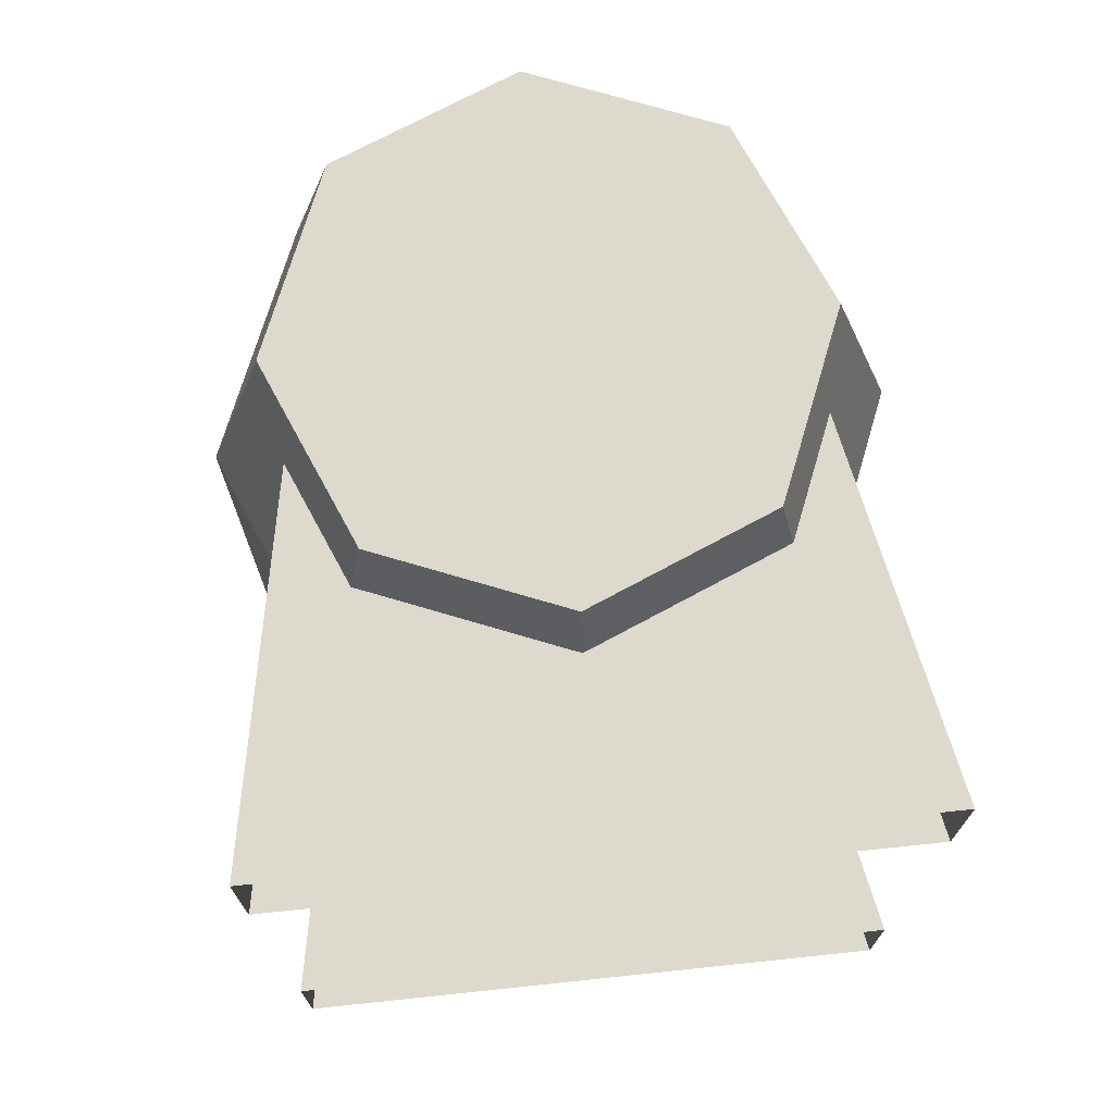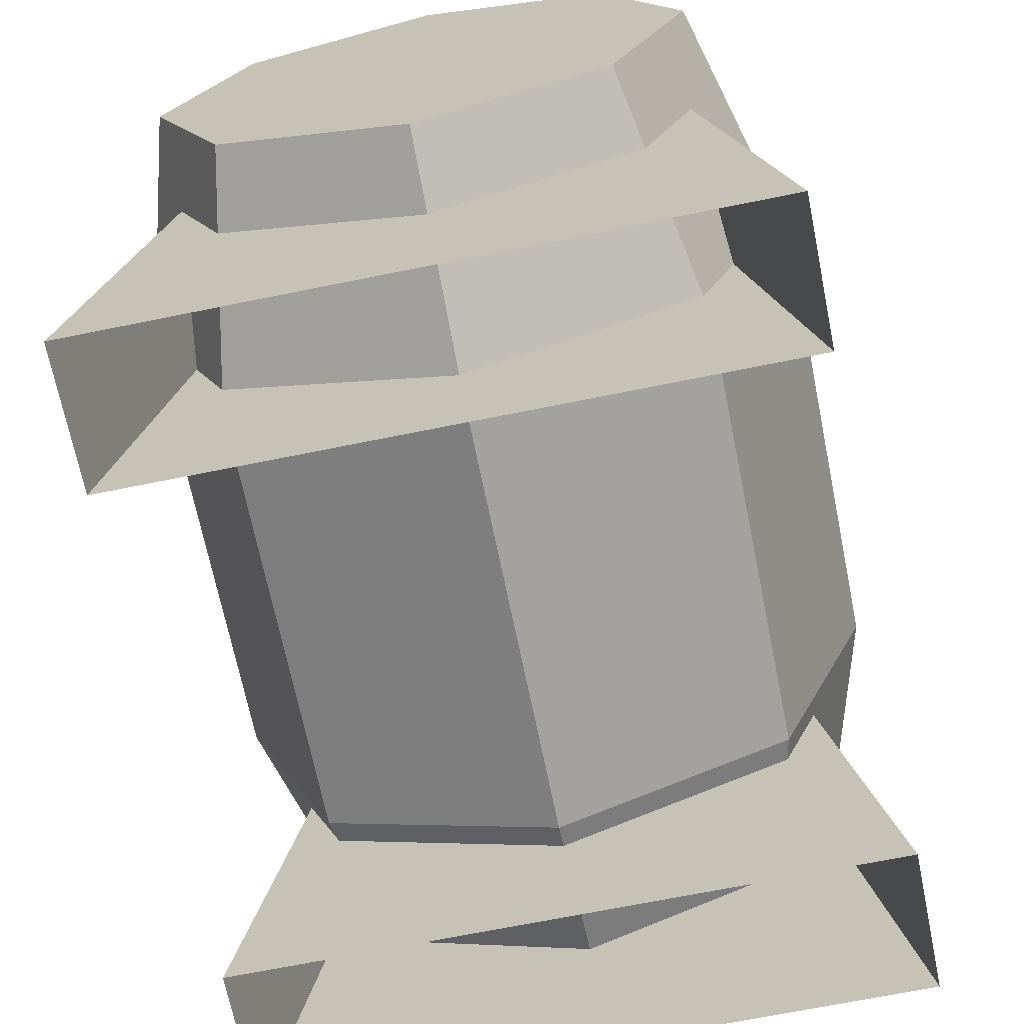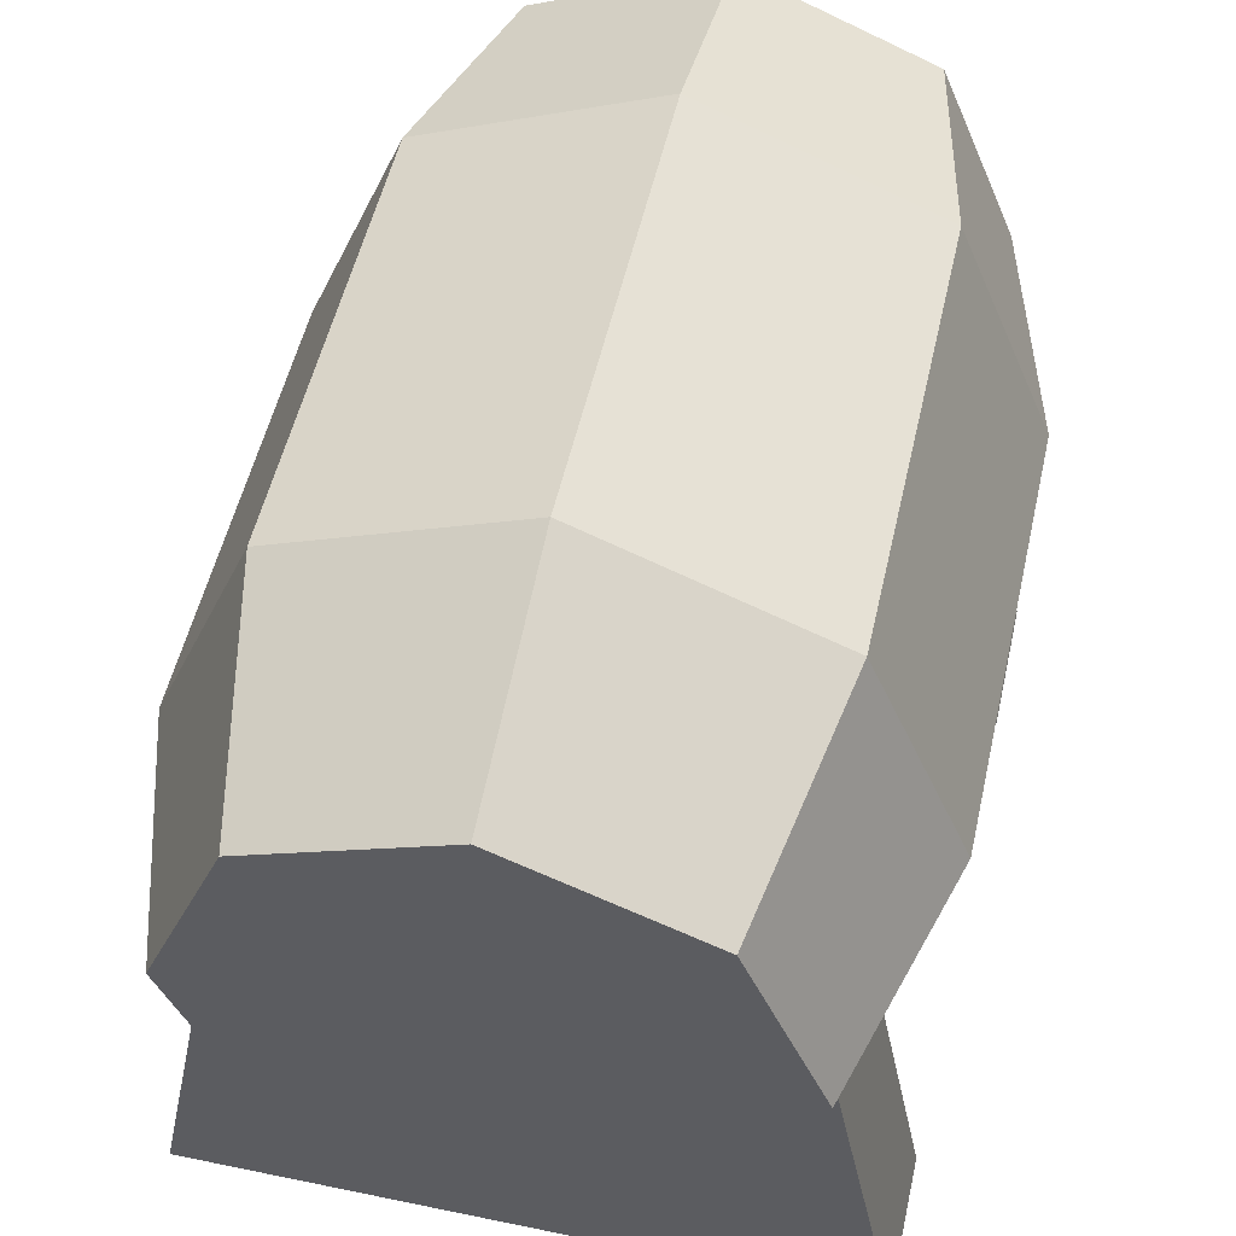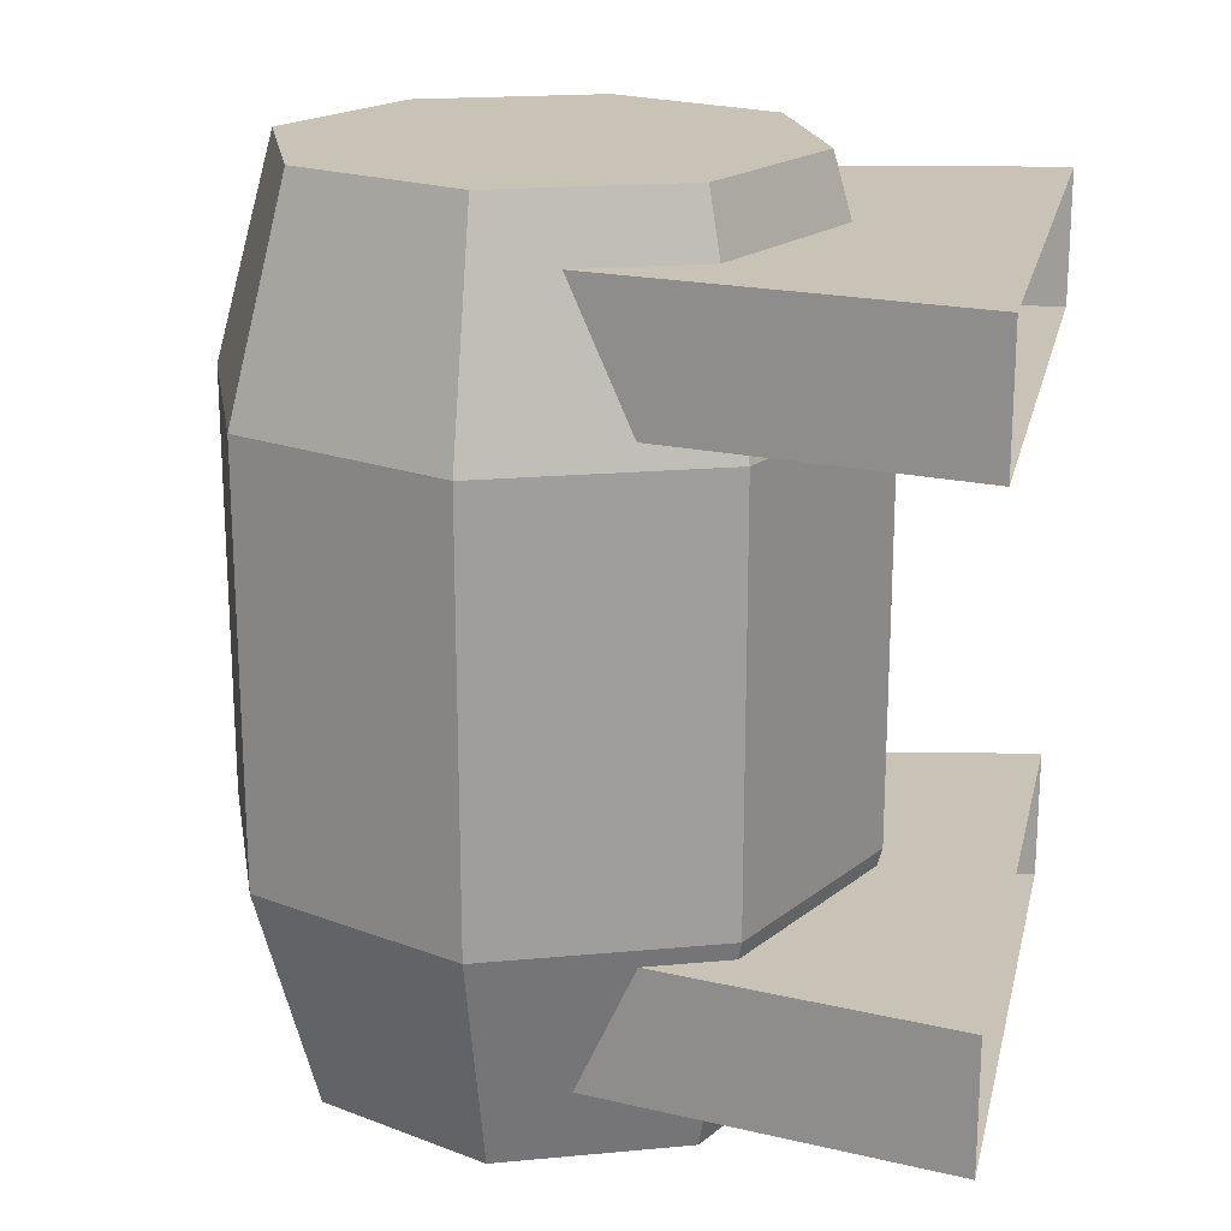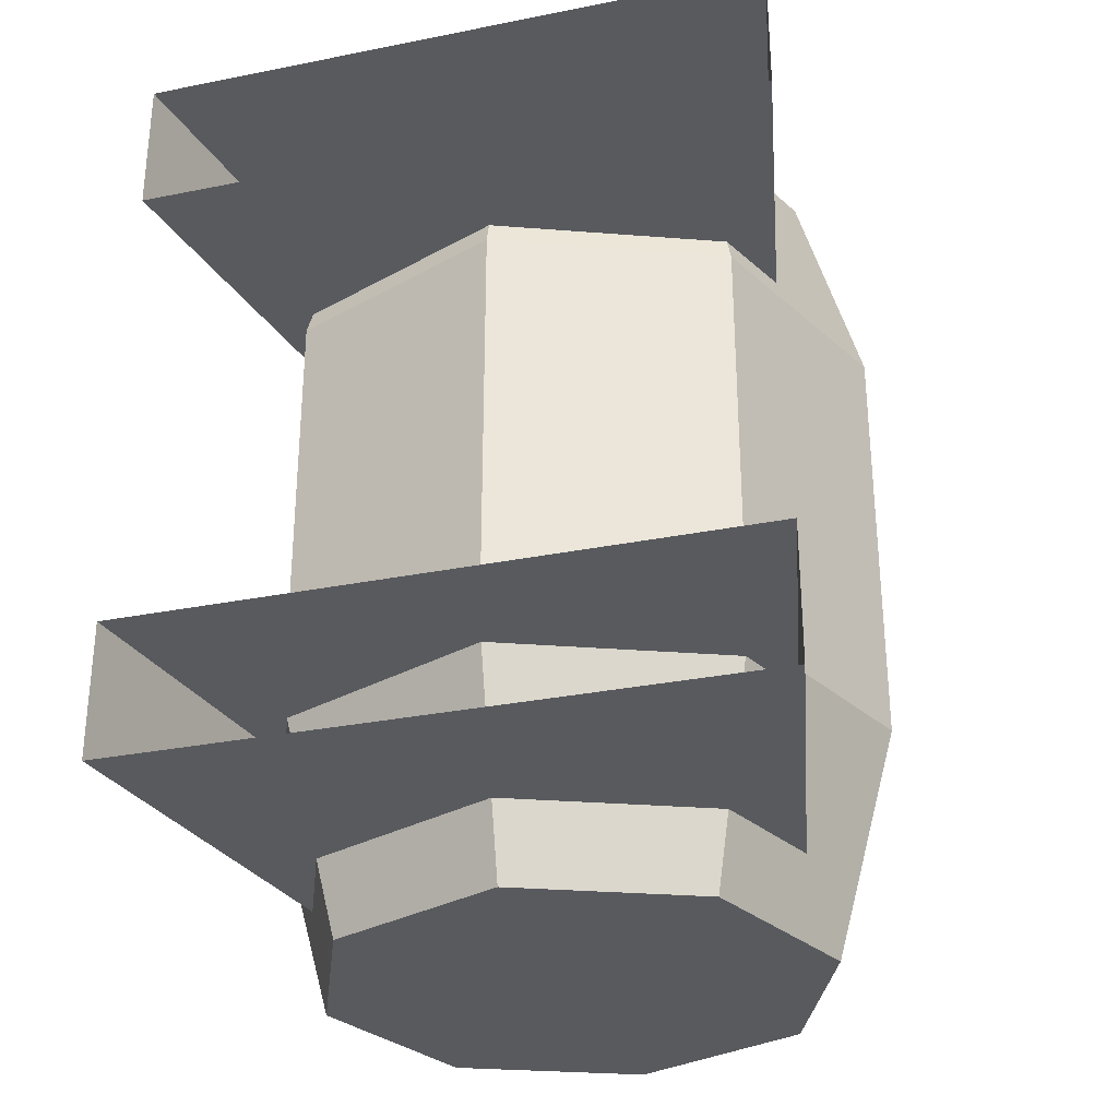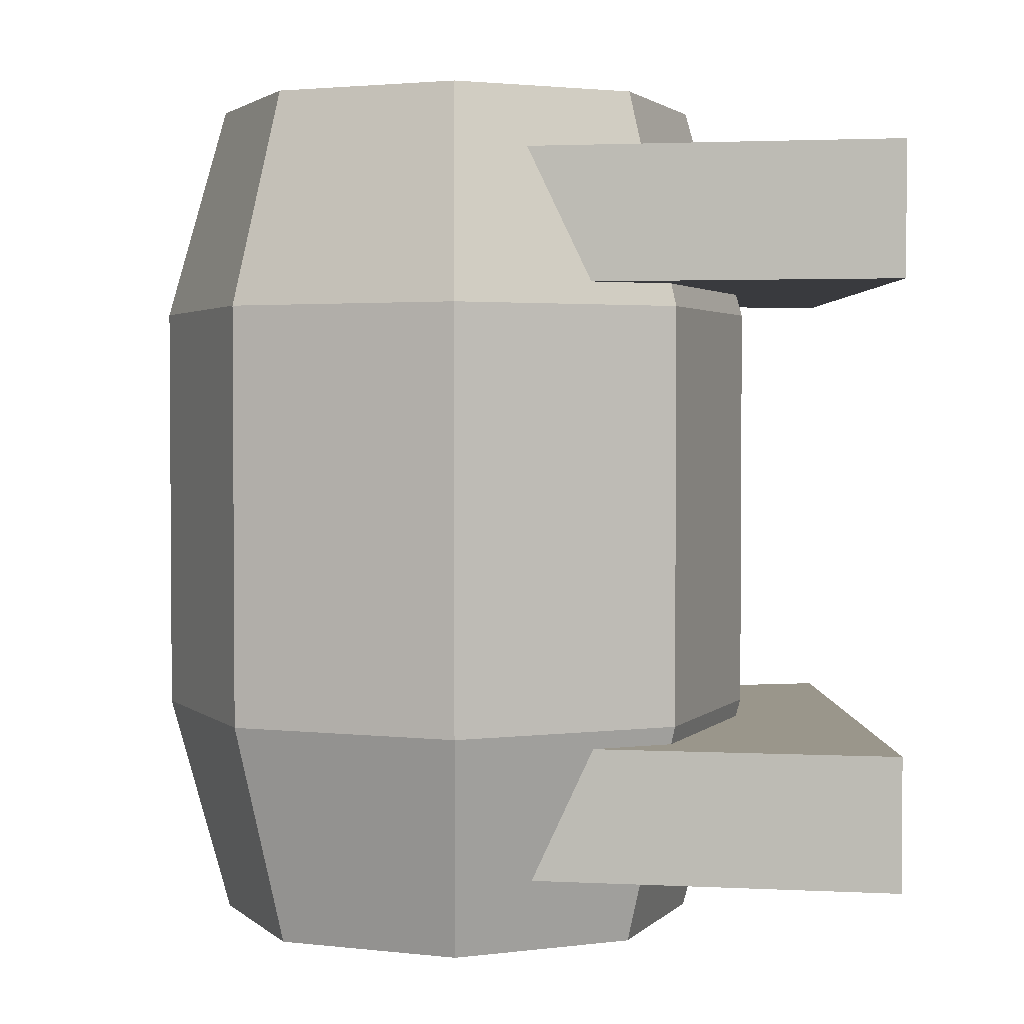
<metadata>
{"format":"obj","ext":"obj","renderer":"f3d","projection":"perspective","resolution":1024,"background":"white","views":[{"elev":72.0,"azim":-6.0,"up":"+Z"},{"elev":-68.8,"azim":-168.5,"up":"+Y"},{"elev":52.4,"azim":-167.4,"up":"+Y"},{"elev":19.4,"azim":-77.3,"up":"+Z"},{"elev":-30.7,"azim":16.1,"up":"+Z"},{"elev":2.4,"azim":-91.0,"up":"+Z"}]}
</metadata>
<code>
o OC_BARREL_V2
v 0.2664 -0.006283 0.3391
v -0.3944 -0.6559 0.3391
v 0.3934 -0.6559 0.5104
v 0.2664 -0.006283 -0.2532
v -0.3944 -0.6559 -0.2532
v 0.3934 -0.6559 -0.4244
v -0.32 -0.1 0.59
v 0 0.22 -0.52
v 0.2263 -0.3263 -0.52
v -0.2689 -0.006283 0.5104
v -0.2689 -0.006283 -0.4244
v 0 0.22 0.59
v -0.2263 -0.3263 -0.52
v 0.32 -0.1 0.59
v 0 -0.42 0.59
v 0.2664 -0.006283 0.5104
v 0.2664 -0.006283 -0.4244
v 0.3934 -0.6559 0.3391
v -0.2689 -0.006283 0.3391
v -0.3944 -0.6559 0.5104
v 0.3934 -0.6559 -0.2532
v -0.3944 -0.6559 -0.4244
v -0.2689 -0.006283 -0.2532
v 0.32 -0.1 -0.52
v -0.32 -0.1 -0.52
v 0.2263 0.1263 0.59
v -0.2263 0.1263 0.59
v 0.2263 0.1263 -0.52
v -0.2263 0.1263 -0.52
v 0.2263 -0.3263 0.59
v 0 -0.42 -0.52
v -0.2263 -0.3263 0.59
v -0.4 -0.1 -0.23
v 0 0.3 -0.23
v 0 -0.5 -0.23
v 0.4 -0.1 -0.23
v -0.2828 0.1828 0.31
v 0.2828 0.1828 0.31
v 0.2828 -0.3828 0.31
v -0.2828 -0.3828 0.31
v -0.4 -0.1 0.31
v 0 0.3 0.31
v 0.4 -0.1 0.31
v 0 -0.5 0.31
v -0.2828 -0.3828 -0.23
v -0.2828 0.1828 -0.23
v 0.2828 0.1828 -0.23
v 0.2828 -0.3828 -0.23
f 16 20 3
f 1 18 2
f 22 17 6
f 4 5 21
f 42 47 34
f 37 34 46
f 20 16 10
f 1 2 19
f 17 22 11
f 4 23 5
f 46 41 37
f 35 39 44
f 44 45 35
f 28 29 8
f 30 27 7
f 47 42 38
f 30 32 15
f 45 44 40
f 3 1 16
f 4 6 17
f 1 3 18
f 19 20 10
f 20 19 2
f 6 4 21
f 23 22 5
f 22 23 11
f 29 24 9
f 43 48 36
f 25 9 13
f 40 33 45
f 27 14 26
f 36 38 43
f 27 26 12
f 34 37 42
f 29 28 24
f 38 36 47
f 29 9 25
f 41 46 33
f 14 27 30
f 48 43 39
f 13 9 31
f 39 35 48
f 30 7 32
f 33 40 41
f 33 29 25
f 13 33 25
f 34 28 8
f 34 8 29
f 35 31 9
f 35 13 31
f 36 9 24
f 36 24 28
f 27 42 37
f 41 27 37
f 26 43 38
f 26 38 42
f 30 44 39
f 30 39 43
f 32 41 40
f 32 40 44
f 27 41 7
f 7 41 32
f 26 42 12
f 42 27 12
f 30 43 14
f 43 26 14
f 44 30 15
f 32 44 15
f 33 13 45
f 13 35 45
f 34 29 46
f 46 29 33
f 36 28 47
f 28 34 47
f 35 9 48
f 9 36 48

</code>
